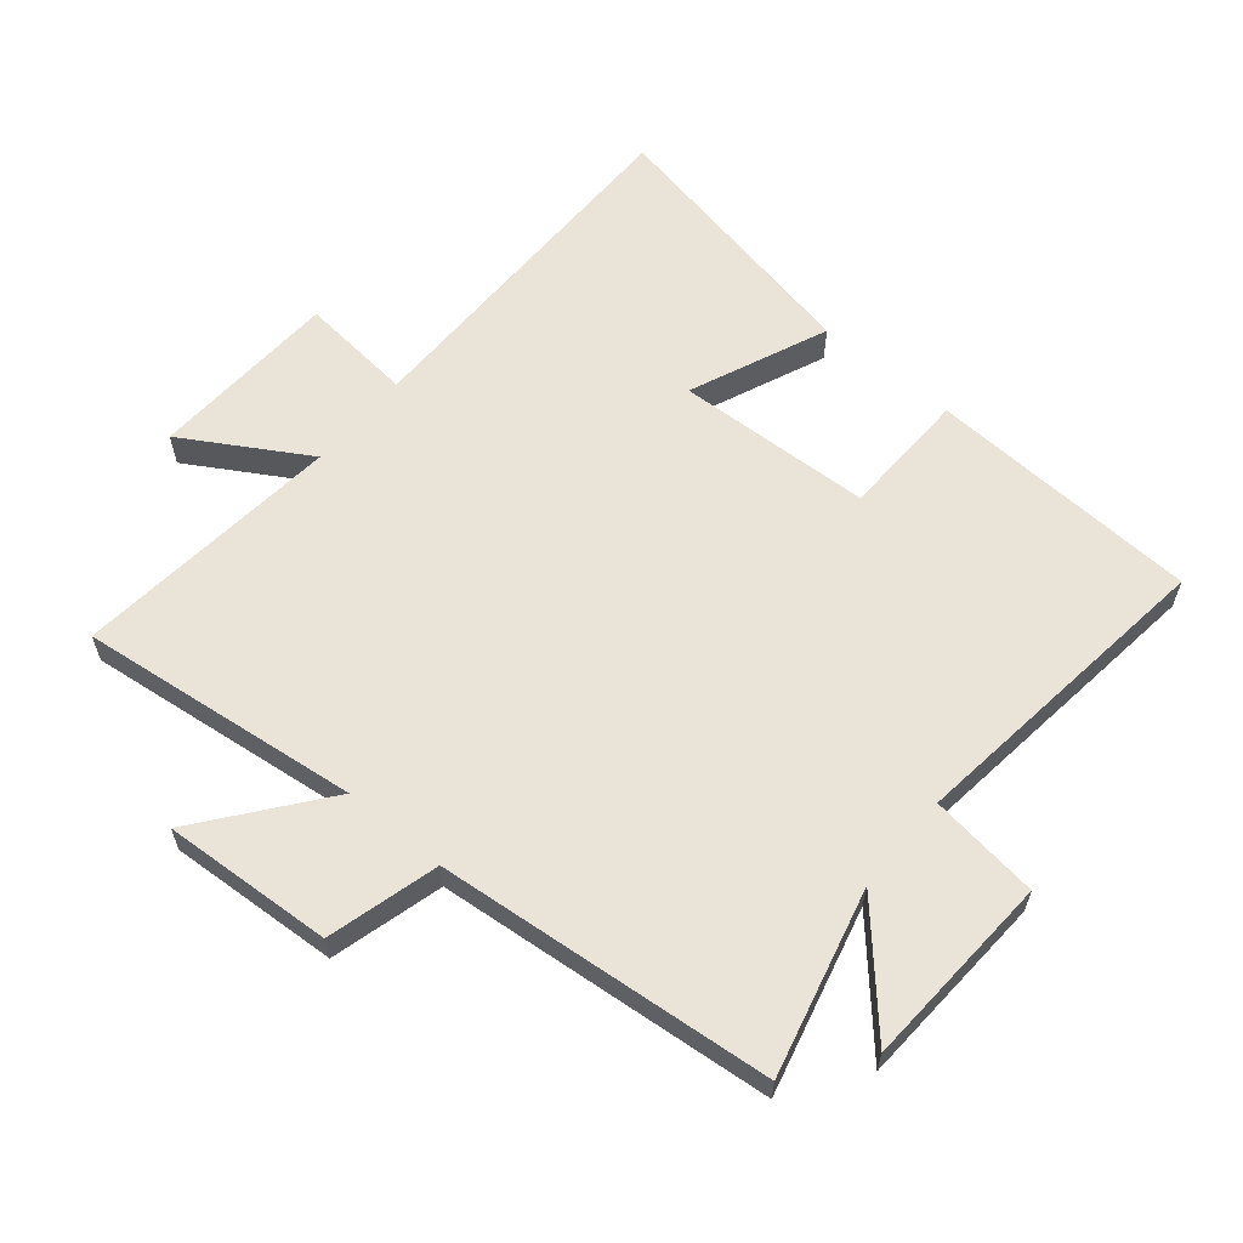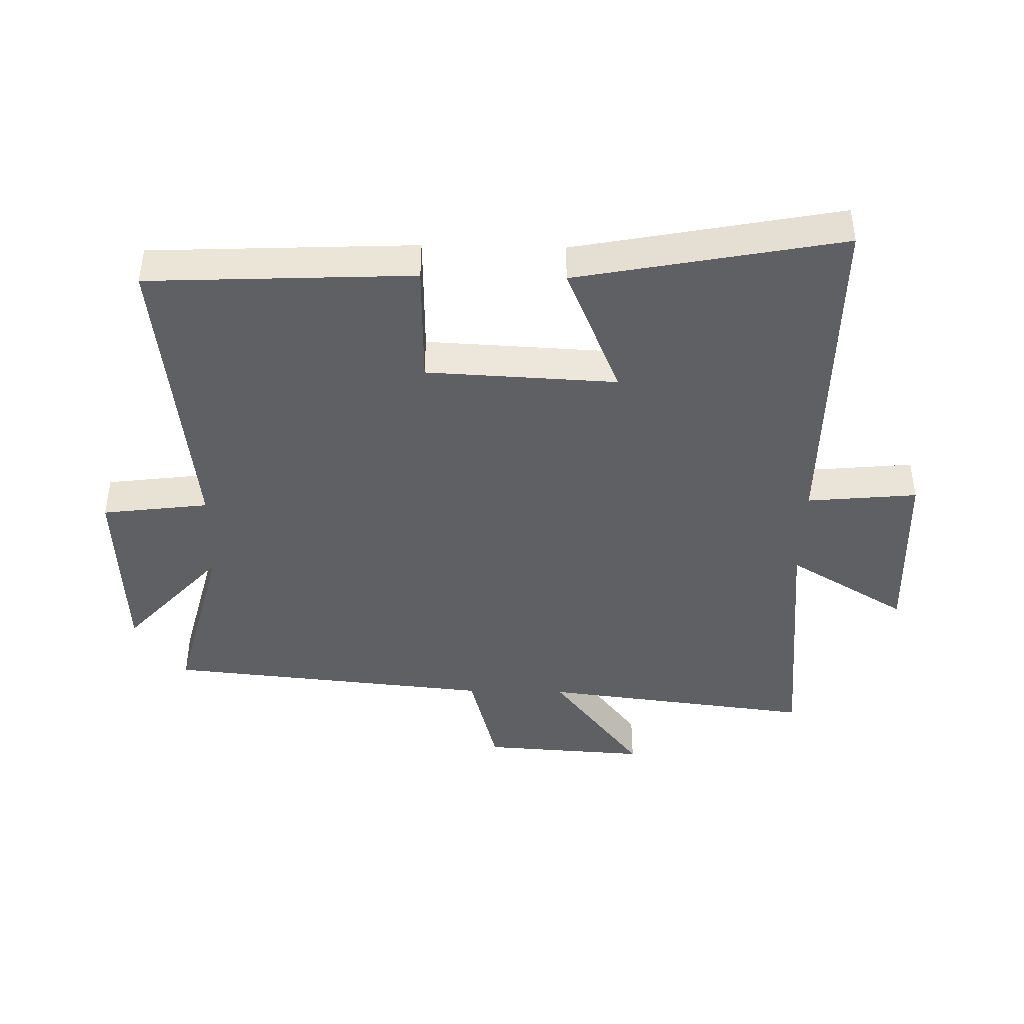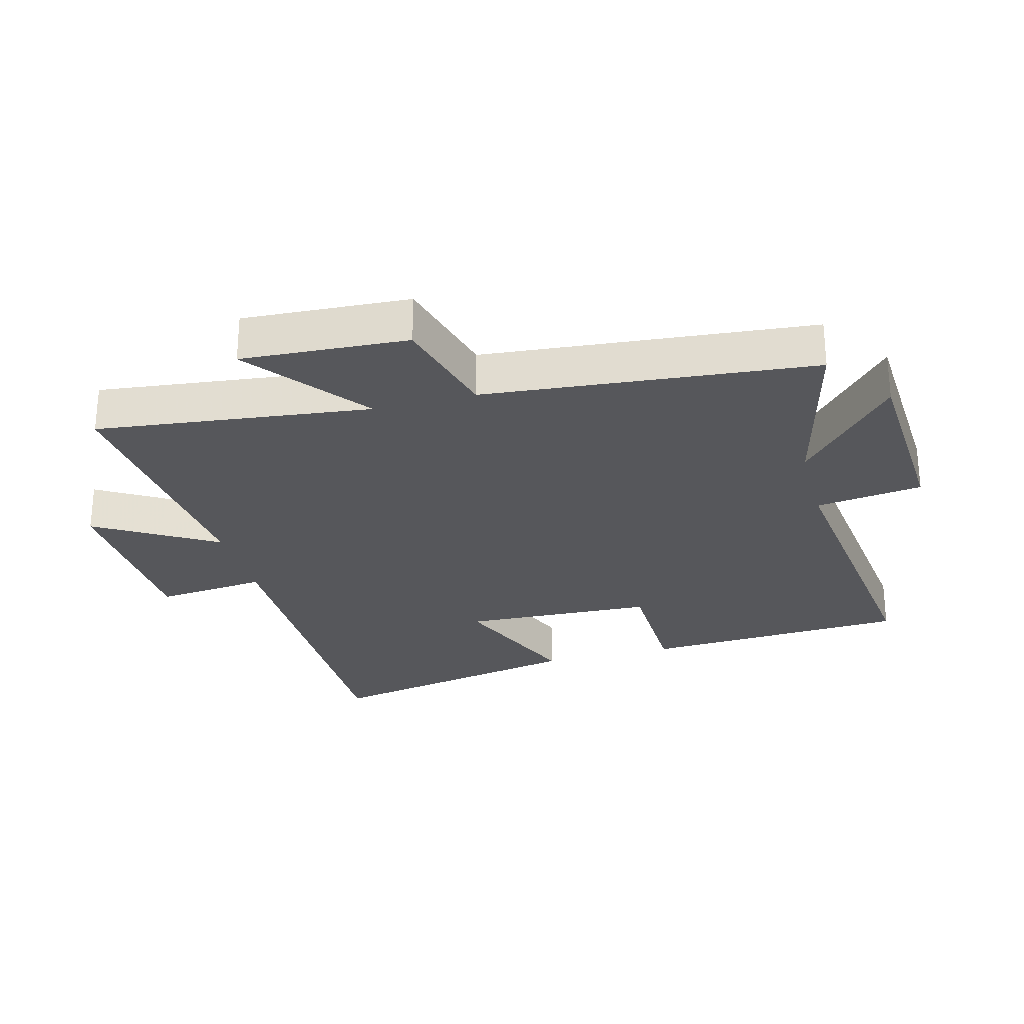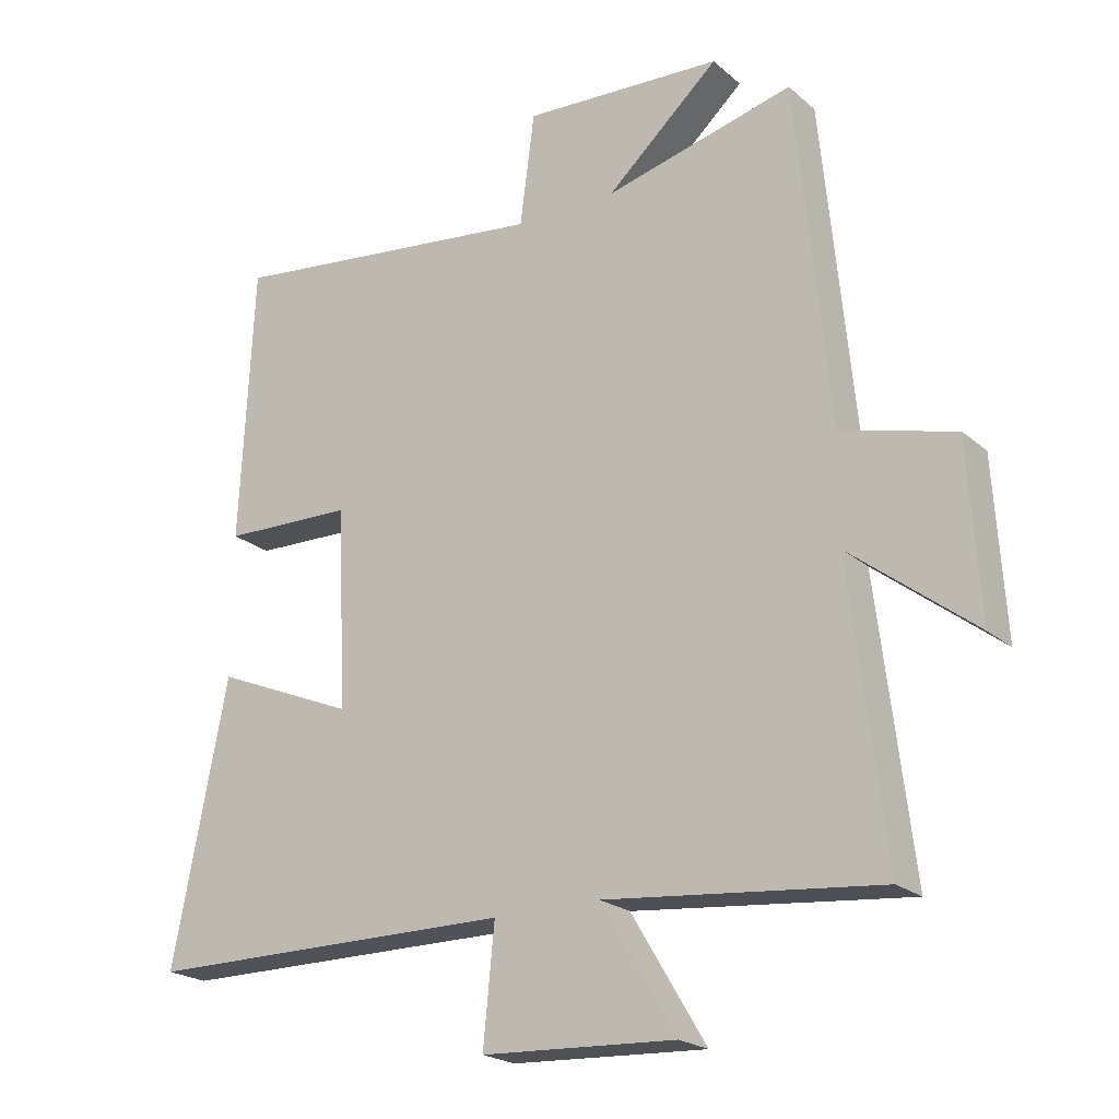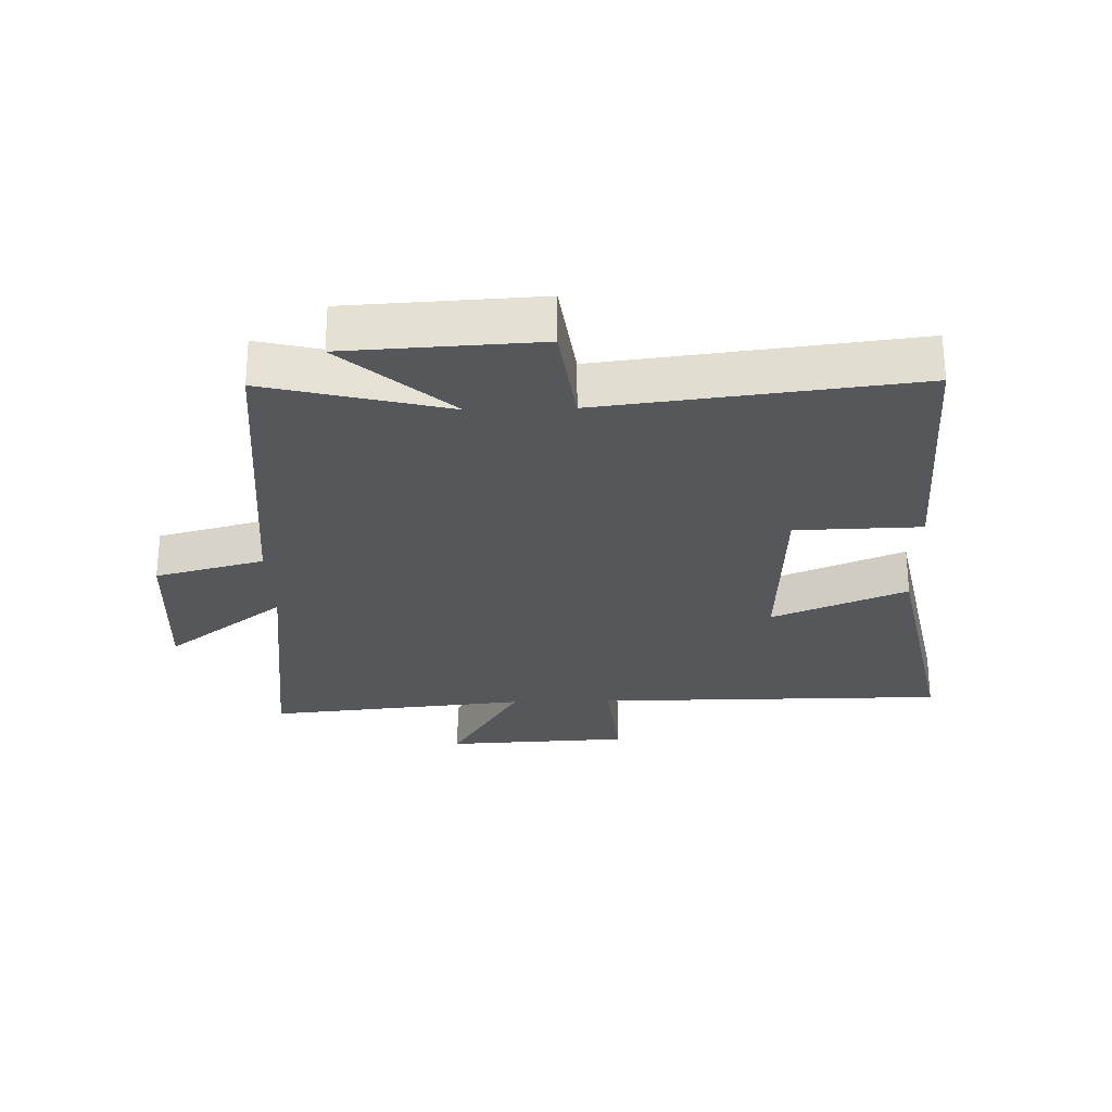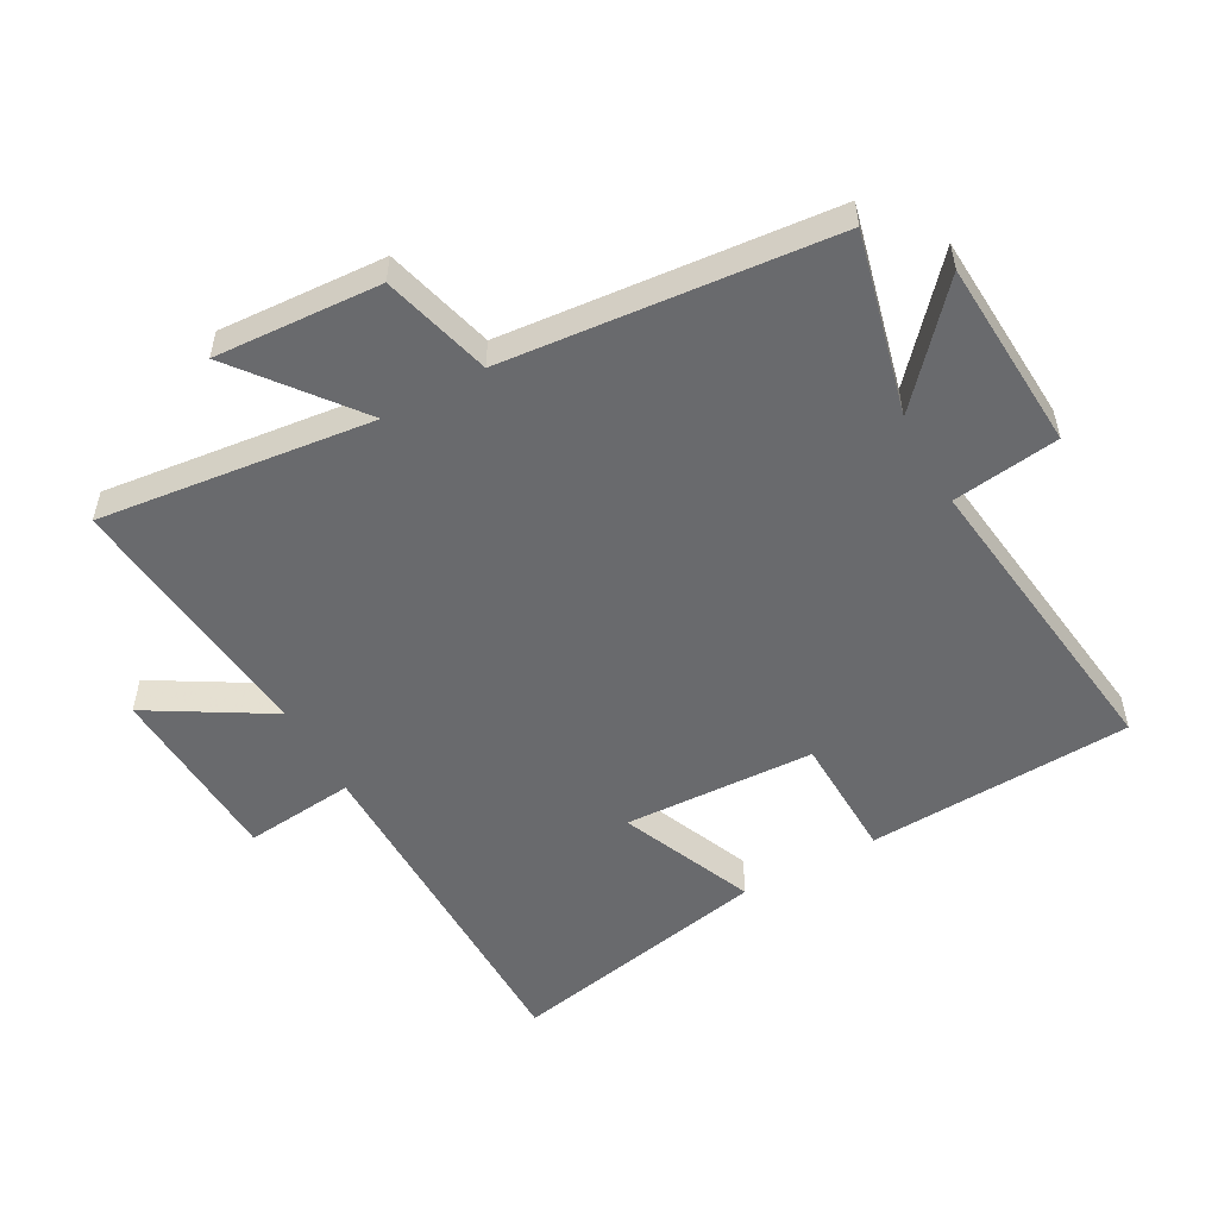
<metadata>
{"format":"obj","ext":"obj","renderer":"f3d","projection":"perspective","resolution":1024,"background":"white","views":[{"elev":61.1,"azim":-50.1,"up":"+Y"},{"elev":-42.7,"azim":88.7,"up":"+Y"},{"elev":-27.4,"azim":-75.0,"up":"+Y"},{"elev":-21.6,"azim":-145.6,"up":"+Z"},{"elev":-26.9,"azim":1.6,"up":"+Y"},{"elev":-53.0,"azim":-60.9,"up":"+Y"}]}
</metadata>
<code>
v -0.45 0.07 0.572
v -0.164 0.07 0.5
v -0.334 0.07 0.653
v -0.032 0.07 0.669
v -0.01 0.07 0.5
v 0.48 0.07 0.559
v 0.5 0.07 0.139
v 0.302 0.07 0.134
v 0.288 0.07 -0.168
v 0.5 0.07 -0.079
v 0.582 0.07 -0.499
v 0.024 0.07 -0.5
v 0.041 0.07 -0.675
v -0.251 0.07 -0.689
v -0.138 0.07 -0.5
v -0.552 0.07 -0.541
v -0.5 0.07 -0.108
v -0.688 0.07 -0.254
v -0.672 0.07 0.008
v -0.5 0.07 0.054
v -0.45 0 0.572
v -0.164 0 0.5
v -0.334 0 0.653
v -0.032 0 0.669
v -0.01 0 0.5
v 0.48 0 0.559
v 0.5 0 0.139
v 0.302 0 0.134
v 0.288 0 -0.168
v 0.5 0 -0.079
v 0.582 0 -0.499
v 0.024 0 -0.5
v 0.041 0 -0.675
v -0.251 0 -0.689
v -0.138 0 -0.5
v -0.552 0 -0.541
v -0.5 0 -0.108
v -0.688 0 -0.254
v -0.672 0 0.008
v -0.5 0 0.054
f 17 18 19 20
f 17 20 1 2
f 15 16 17 2
f 12 13 14 15
f 11 12 15
f 10 11 15
f 9 10 15
f 8 9 15 2
f 5 6 7 8
f 5 8 2 3
f 3 4 5
f 40 39 38 37
f 22 21 40 37
f 22 37 36 35
f 35 34 33 32
f 35 32 31
f 35 31 30
f 35 30 29
f 22 35 29 28
f 28 27 26 25
f 23 22 28 25
f 25 24 23
f 1 21 22 2
f 2 22 23 3
f 3 23 24 4
f 4 24 25 5
f 5 25 26 6
f 6 26 27 7
f 7 27 28 8
f 8 28 29 9
f 9 29 30 10
f 10 30 31 11
f 11 31 32 12
f 12 32 33 13
f 13 33 34 14
f 14 34 35 15
f 15 35 36 16
f 16 36 37 17
f 17 37 38 18
f 18 38 39 19
f 19 39 40 20
f 20 40 21 1

</code>
